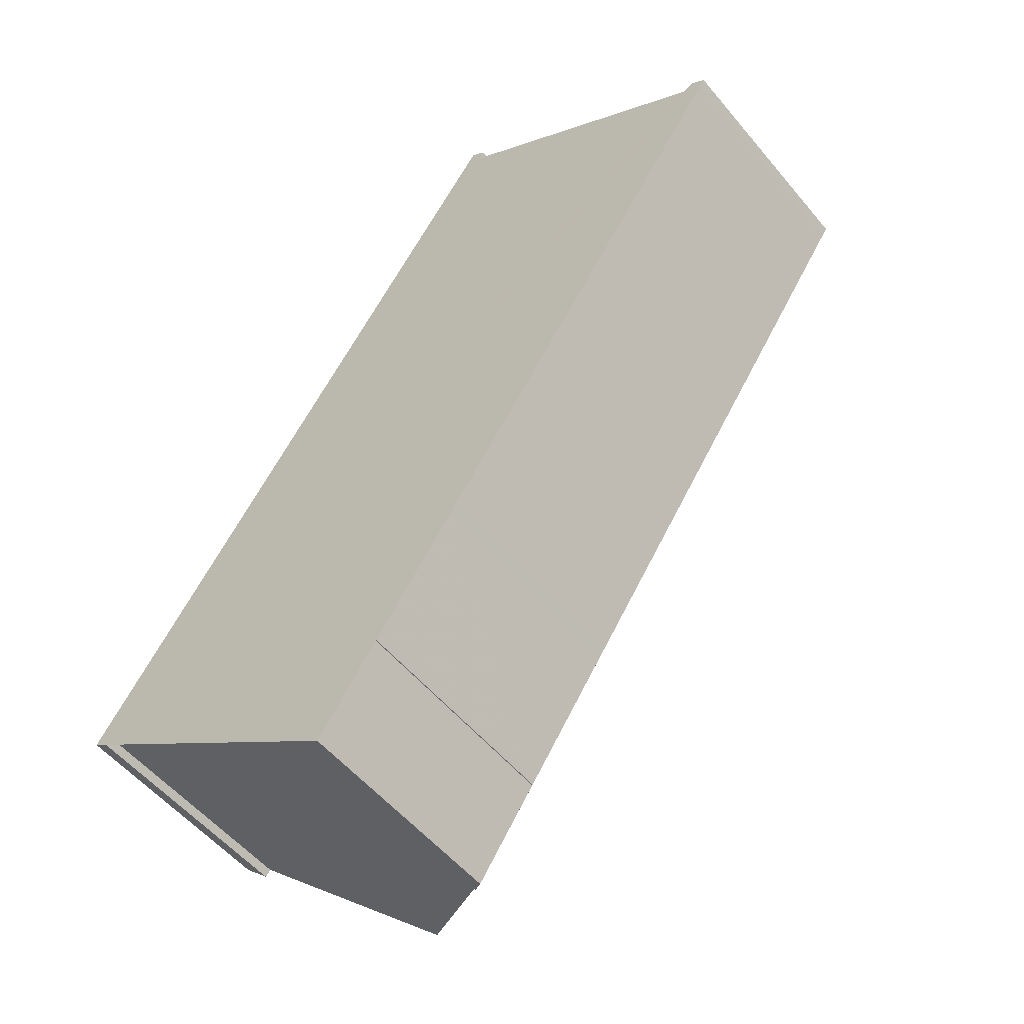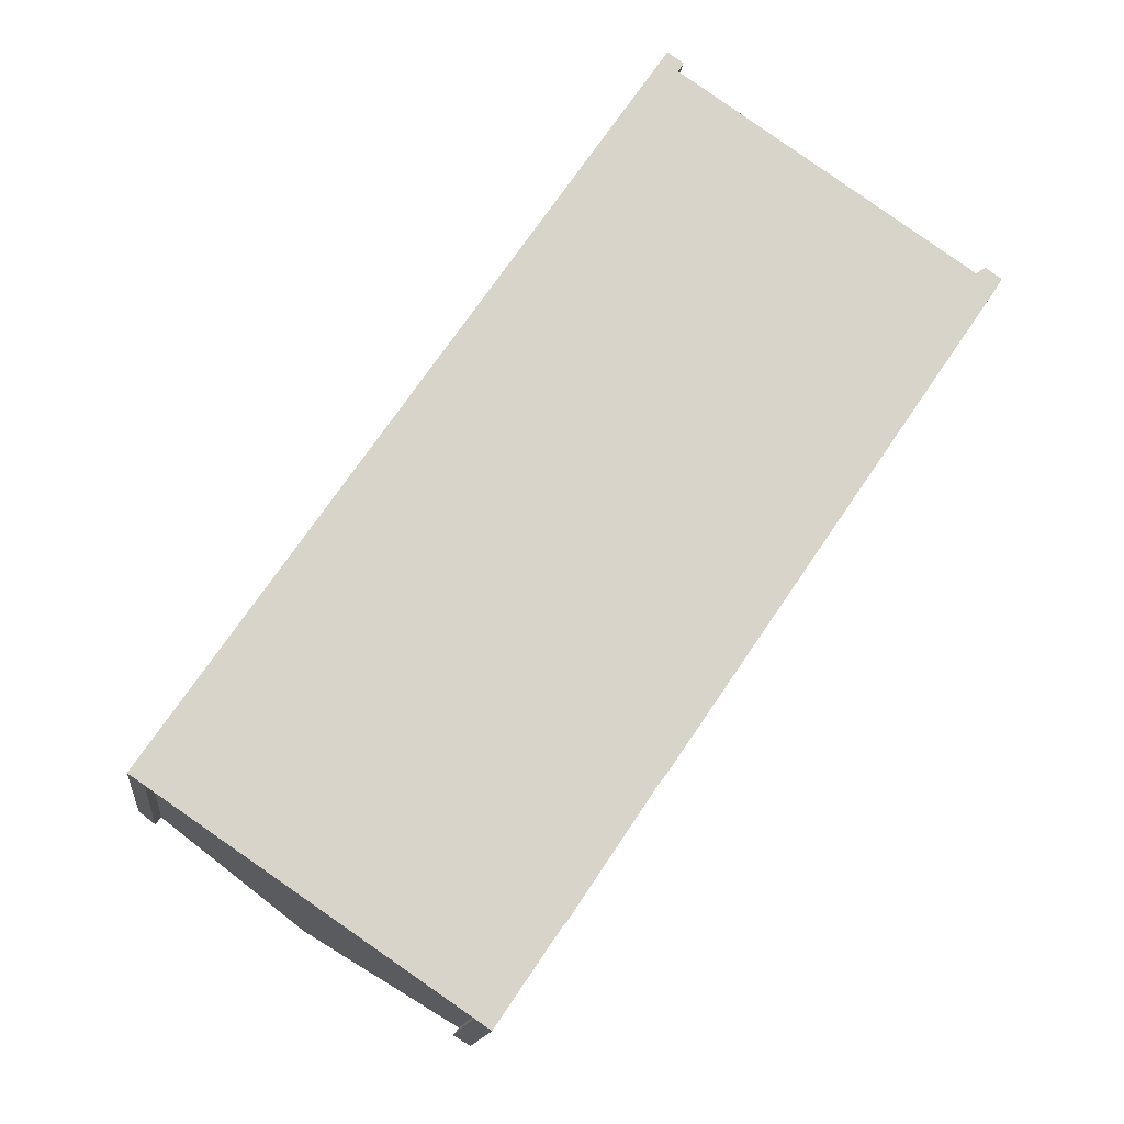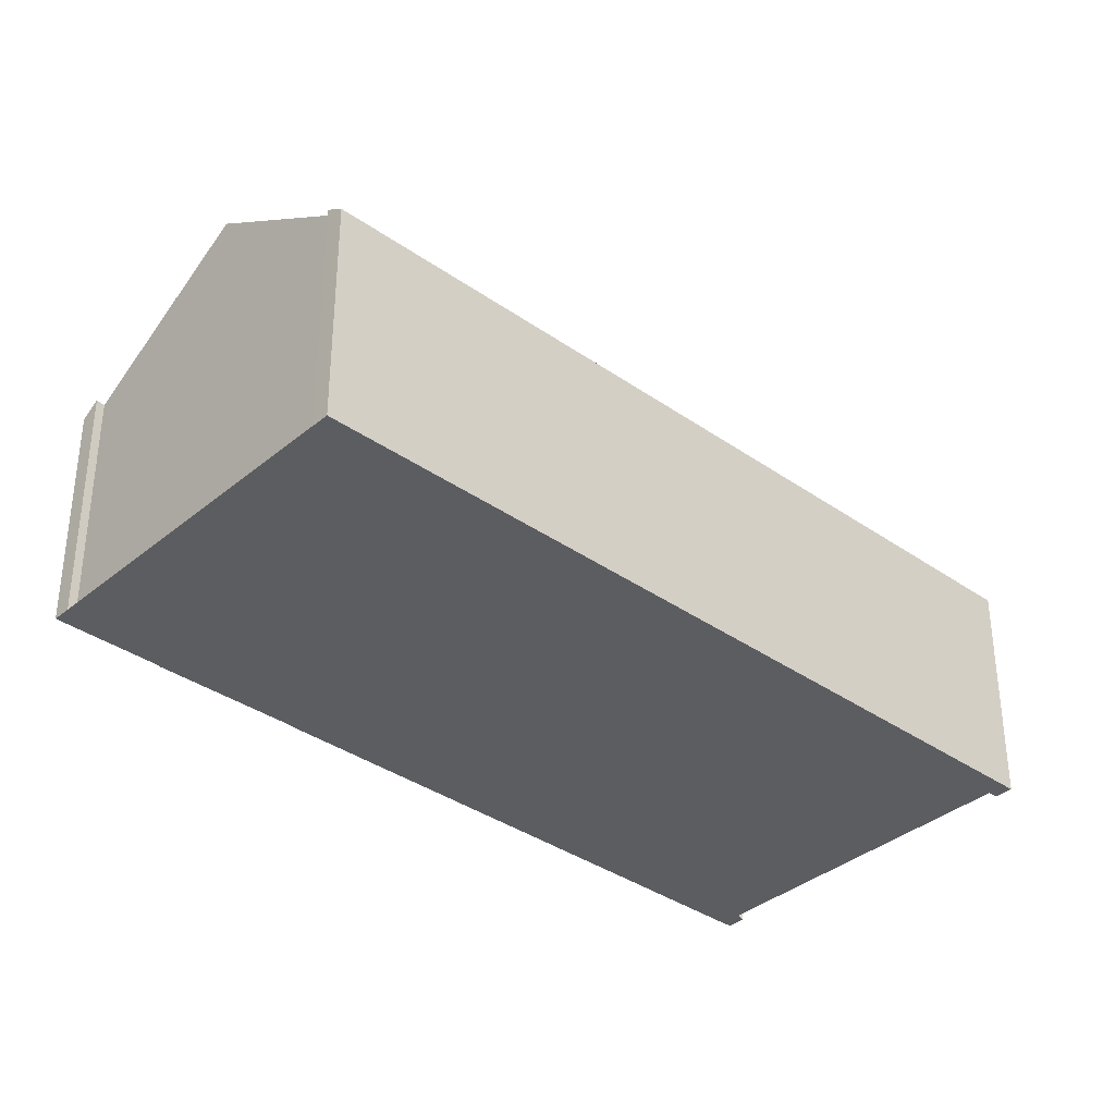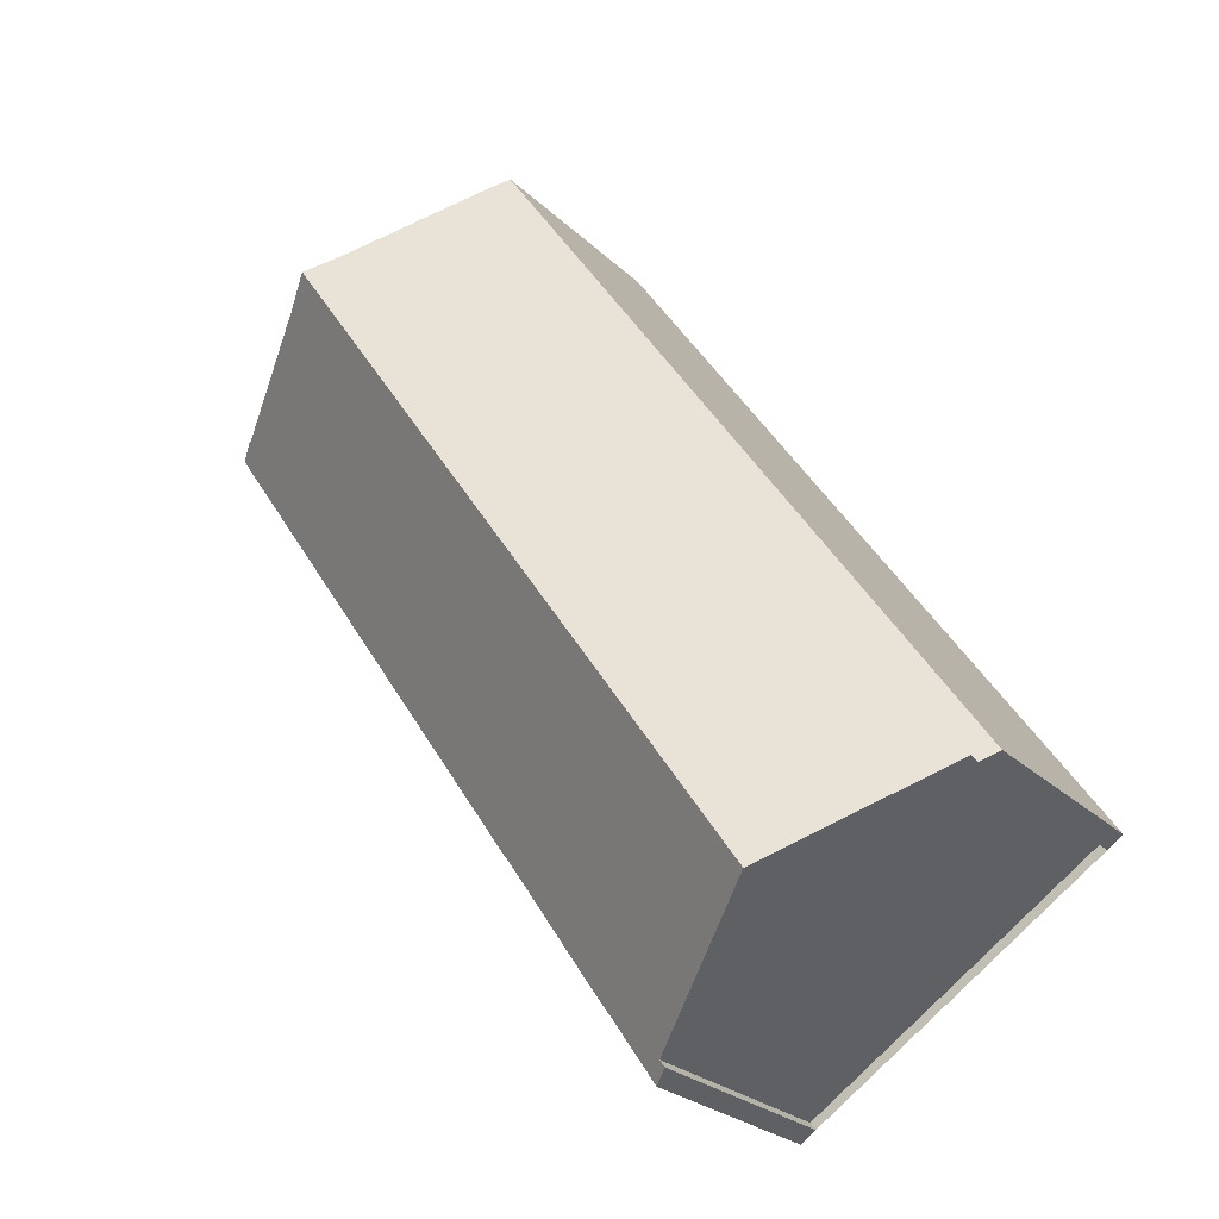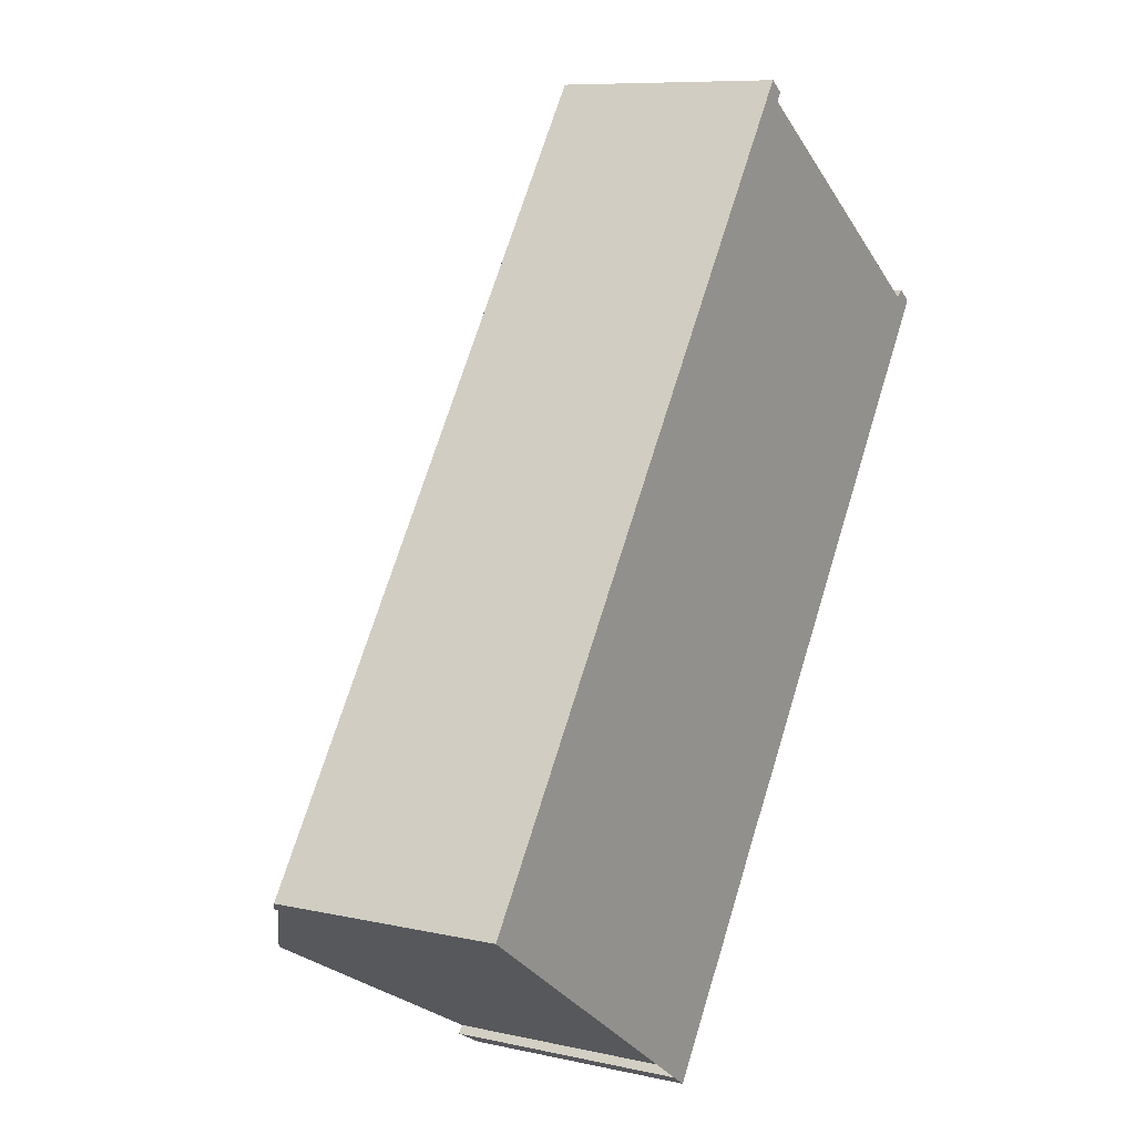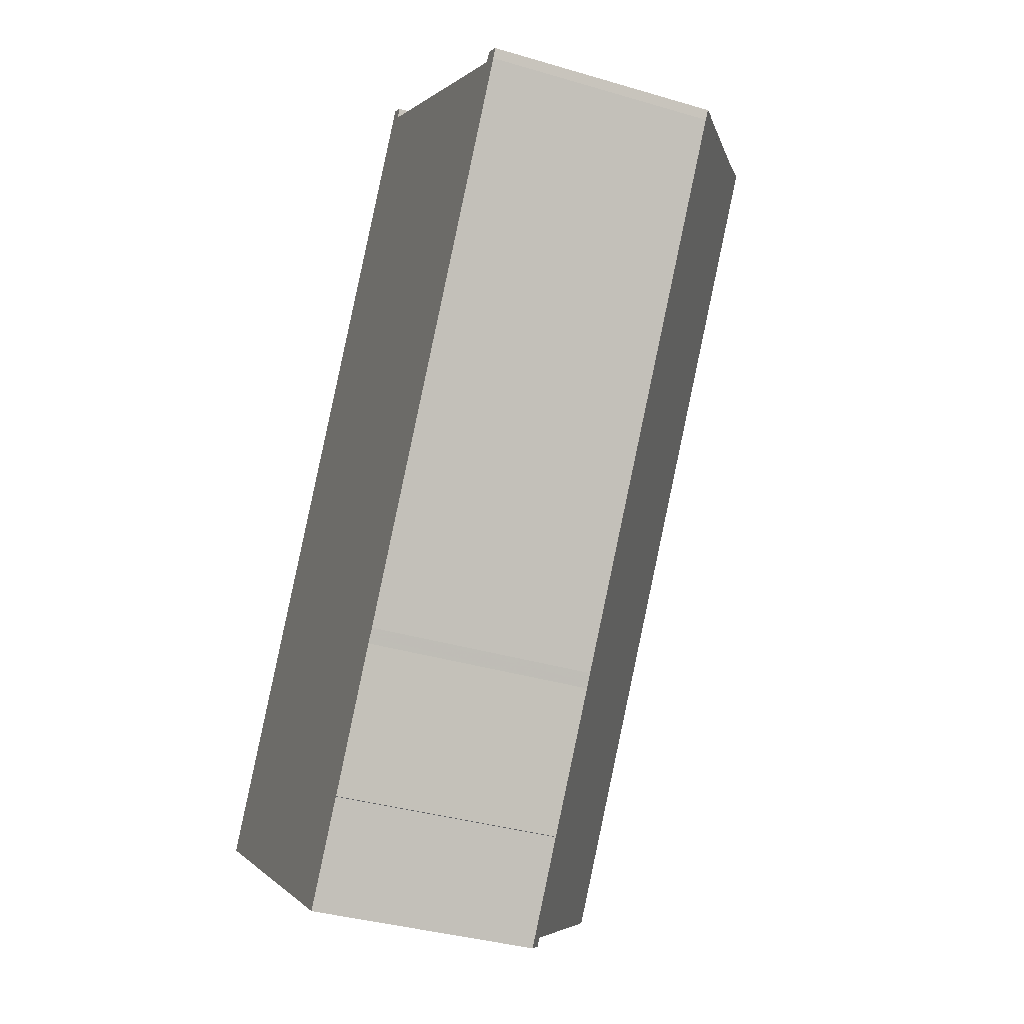
<metadata>
{"format":"obj","ext":"obj","renderer":"f3d","projection":"perspective","resolution":1024,"background":"white","views":[{"elev":-54.0,"azim":-141.2,"up":"+Y"},{"elev":-14.1,"azim":173.3,"up":"+Y"},{"elev":-36.1,"azim":81.7,"up":"+Z"},{"elev":-25.0,"azim":33.8,"up":"+Y"},{"elev":8.6,"azim":121.2,"up":"+Y"},{"elev":-35.7,"azim":-111.4,"up":"+Y"}]}
</metadata>
<code>
v -1081 -887.8 4.218
v -1081 -887.9 4.222
v -1081 -888.1 4.019
v -1082 -886.5 4.024
v -1082 -886.5 4.017
v -1083 -884.3 4.032
v -1084 -884.1 4.025
v -1089 -875.8 4.041
v -1089 -875.6 4.048
v -1089 -875.4 4.252
v -1089 -875.6 4.245
v -1075 -884.2 3.989
v -1076 -884.4 4.201
v -1076 -884.3 4.206
v -1084 -872.2 4.209
v -1084 -872 4.202
v -1084 -871.8 3.99
v -1078 -886 6.137
v -1086 -873.9 6.147
v -1086 -873.9 6.147
v -1089 -875.8 4.041
v -1082 -880.8 6.142
v -1086 -873.9 6.147
v -1078 -886 6.137
v -1086 -873.9 6.147
v -1084 -872 3.99
v -1075 -884.3 3.994
v -1081 -875.9 3.99
v -1084 -882.8 4.027
v -1082 -880.8 6.142
v -1079 -878.9 3.99
v -1079 -878.9 3.991
v -1086 -873.5 5.735
v -1086 -873.5 5.735
v -1081 -880.5 5.75
v -1078 -885.7 5.761
v -1087 -874.2 5.719
v -1087 -874.3 5.719
v -1082 -881.2 5.709
v -1079 -886.4 5.701
v -1081 -882.3 6.141
v -1084 -884.2 4.029
v -1081 -882.7 5.706
v -1078 -880.4 3.992
v -1078 -880.4 3.989
v -1080 -881.9 5.753
v -1081 -882.3 6.141
v -1078 -886 6.137
v -1079 -886.4 5.701
v -1081 -887.9 4.019
v -1075 -884.1 3.989
v -1075 -884.1 3.994
v -1078 -885.6 5.761
v -1078 -886 6.137
v -1089 -875.6 4.049
v -1089 -875.8 4.049
v -1084 -882.8 4.038
v -1084 -884.2 4.036
v -1081 -887.9 4.03
v -1081 -888.1 4.03
v -1081 -887.9 4.222
v -1081 -887.8 4.218
v -1081 -887.8 -8.882e-16
v -1081 -887.9 0
v -1081 -888.1 4.03
v -1081 -887.9 4.222
v -1081 -887.9 0
v -1081 -888.1 0
v -1081 -887.9 4.019
v -1081 -888.1 4.019
v -1081 -888.1 0
v -1081 -887.9 0
v -1082 -886.5 4.017
v -1082 -886.5 4.024
v -1082 -886.5 0
v -1082 -886.5 -8.882e-16
v -1083 -884.3 4.032
v -1082 -886.5 4.017
v -1082 -886.5 -8.882e-16
v -1083 -884.3 0
v -1084 -884.2 4.029
v -1083 -884.3 4.032
v -1083 -884.3 0
v -1084 -884.2 0
v -1084 -882.8 4.027
v -1084 -884.1 4.025
v -1084 -884.1 8.882e-16
v -1084 -882.8 0
v -1089 -875.6 4.048
v -1089 -875.8 4.041
v -1089 -875.8 0
v -1089 -875.6 0
v -1089 -875.6 4.049
v -1089 -875.6 4.048
v -1089 -875.6 0
v -1089 -875.6 0
v -1089 -875.6 4.245
v -1089 -875.4 4.252
v -1089 -875.4 0
v -1089 -875.6 0
v -1087 -874.2 5.719
v -1089 -875.6 4.245
v -1089 -875.6 0
v -1087 -874.2 0
v -1075 -884.3 3.994
v -1075 -884.2 3.989
v -1075 -884.2 0
v -1075 -884.3 4.441e-16
v -1076 -884.3 4.206
v -1076 -884.4 4.201
v -1076 -884.4 8.882e-16
v -1076 -884.3 0
v -1078 -885.7 5.761
v -1076 -884.3 4.206
v -1076 -884.3 0
v -1078 -885.7 8.882e-16
v -1084 -872 4.202
v -1084 -872.2 4.209
v -1084 -872.2 -8.882e-16
v -1084 -872 0
v -1084 -871.8 3.99
v -1084 -872 4.202
v -1084 -872 0
v -1084 -871.8 0
v -1084 -872 3.99
v -1084 -871.8 3.99
v -1084 -871.8 0
v -1084 -872 -4.441e-16
v -1079 -886.4 5.701
v -1078 -886 6.137
v -1078 -886 0
v -1079 -886.4 8.882e-16
v -1089 -875.8 4.041
v -1089 -875.8 4.041
v -1089 -875.8 0
v -1089 -875.8 0
v -1086 -873.5 5.735
v -1086 -873.9 6.147
v -1086 -873.9 0
v -1086 -873.5 0
v -1081 -875.9 3.99
v -1084 -872 3.99
v -1084 -872 -4.441e-16
v -1081 -875.9 4.441e-16
v -1076 -884.4 4.201
v -1075 -884.3 3.994
v -1075 -884.3 4.441e-16
v -1076 -884.4 8.882e-16
v -1079 -878.9 3.99
v -1081 -875.9 3.99
v -1081 -875.9 4.441e-16
v -1079 -878.9 0
v -1089 -875.8 4.041
v -1084 -882.8 4.027
v -1084 -882.8 0
v -1089 -875.8 0
v -1078 -880.4 3.989
v -1079 -878.9 3.99
v -1079 -878.9 0
v -1078 -880.4 0
v -1084 -872.2 4.209
v -1086 -873.5 5.735
v -1086 -873.5 0
v -1084 -872.2 -8.882e-16
v -1078 -886 6.137
v -1078 -885.7 5.761
v -1078 -885.7 8.882e-16
v -1078 -886 0
v -1086 -873.9 6.147
v -1087 -874.2 5.719
v -1087 -874.2 0
v -1086 -873.9 0
v -1081 -887.8 4.218
v -1079 -886.4 5.701
v -1079 -886.4 8.882e-16
v -1081 -887.8 -8.882e-16
v -1084 -884.1 4.025
v -1084 -884.2 4.029
v -1084 -884.2 0
v -1084 -884.1 8.882e-16
v -1075 -884.1 3.989
v -1078 -880.4 3.989
v -1078 -880.4 0
v -1075 -884.1 4.441e-16
v -1082 -886.5 4.024
v -1081 -887.9 4.019
v -1081 -887.9 0
v -1082 -886.5 0
v -1075 -884.2 3.989
v -1075 -884.1 3.989
v -1075 -884.1 4.441e-16
v -1075 -884.2 0
v -1089 -875.4 4.252
v -1089 -875.6 4.049
v -1089 -875.6 0
v -1089 -875.4 0
v -1081 -888.1 4.019
v -1081 -888.1 4.03
v -1081 -888.1 0
v -1081 -888.1 0
v -1075 -884.2 0
v -1076 -884.4 0
v -1076 -884.3 0
v -1081 -887.8 0
v -1081 -887.9 0
v -1081 -888.1 0
v -1082 -886.5 0
v -1082 -886.5 0
v -1083 -884.3 0
v -1084 -884.1 0
v -1089 -875.8 0
v -1089 -875.6 0
v -1089 -875.4 0
v -1089 -875.6 0
v -1084 -872.2 0
v -1084 -872 0
v -1084 -871.8 0
f 56 21 8 9 55
f 57 29 21 56
f 34 15 16 17 26 33
f 32 28 31
f 33 26 28 32 35
f 59 50 4 5 6 42 58
f 52 44 45 51
f 53 46 44 52
f 33 25 23 34
f 35 30 25 33
f 54 47 46 53
f 37 19 20 38
f 38 20 22 39
f 49 43 41 48
f 58 42 7 29 57
f 44 32 31 45
f 46 35 32 44
f 47 30 35 46
f 43 39 22 41
f 60 3 50 59
f 51 12 27 52
f 52 27 13 14 36 53
f 53 36 24 54
f 48 18 40 49
f 55 10 11 37 38 56
f 56 38 39 57
f 58 43 49 59
f 57 39 43 58
f 59 49 40 1 2 60
f 62 63 64 61
f 66 67 68 65
f 70 71 72 69
f 74 75 76 73
f 78 79 80 77
f 82 83 84 81
f 86 87 88 85
f 90 91 92 89
f 94 95 96 93
f 98 99 100 97
f 102 103 104 101
f 106 107 108 105
f 110 111 112 109
f 114 115 116 113
f 118 119 120 117
f 122 123 124 121
f 126 127 128 125
f 130 131 132 129
f 134 135 136 133
f 138 139 140 137
f 142 143 144 141
f 146 147 148 145
f 150 151 152 149
f 154 155 156 153
f 158 159 160 157
f 162 163 164 161
f 166 167 168 165
f 170 171 172 169
f 174 175 176 173
f 178 179 180 177
f 182 183 184 181
f 186 187 188 185
f 190 191 192 189
f 194 195 196 193
f 198 199 200 197
f 202 203 204 205 206 207 208 209 210 211 212 213 214 215 216 217 201

</code>
